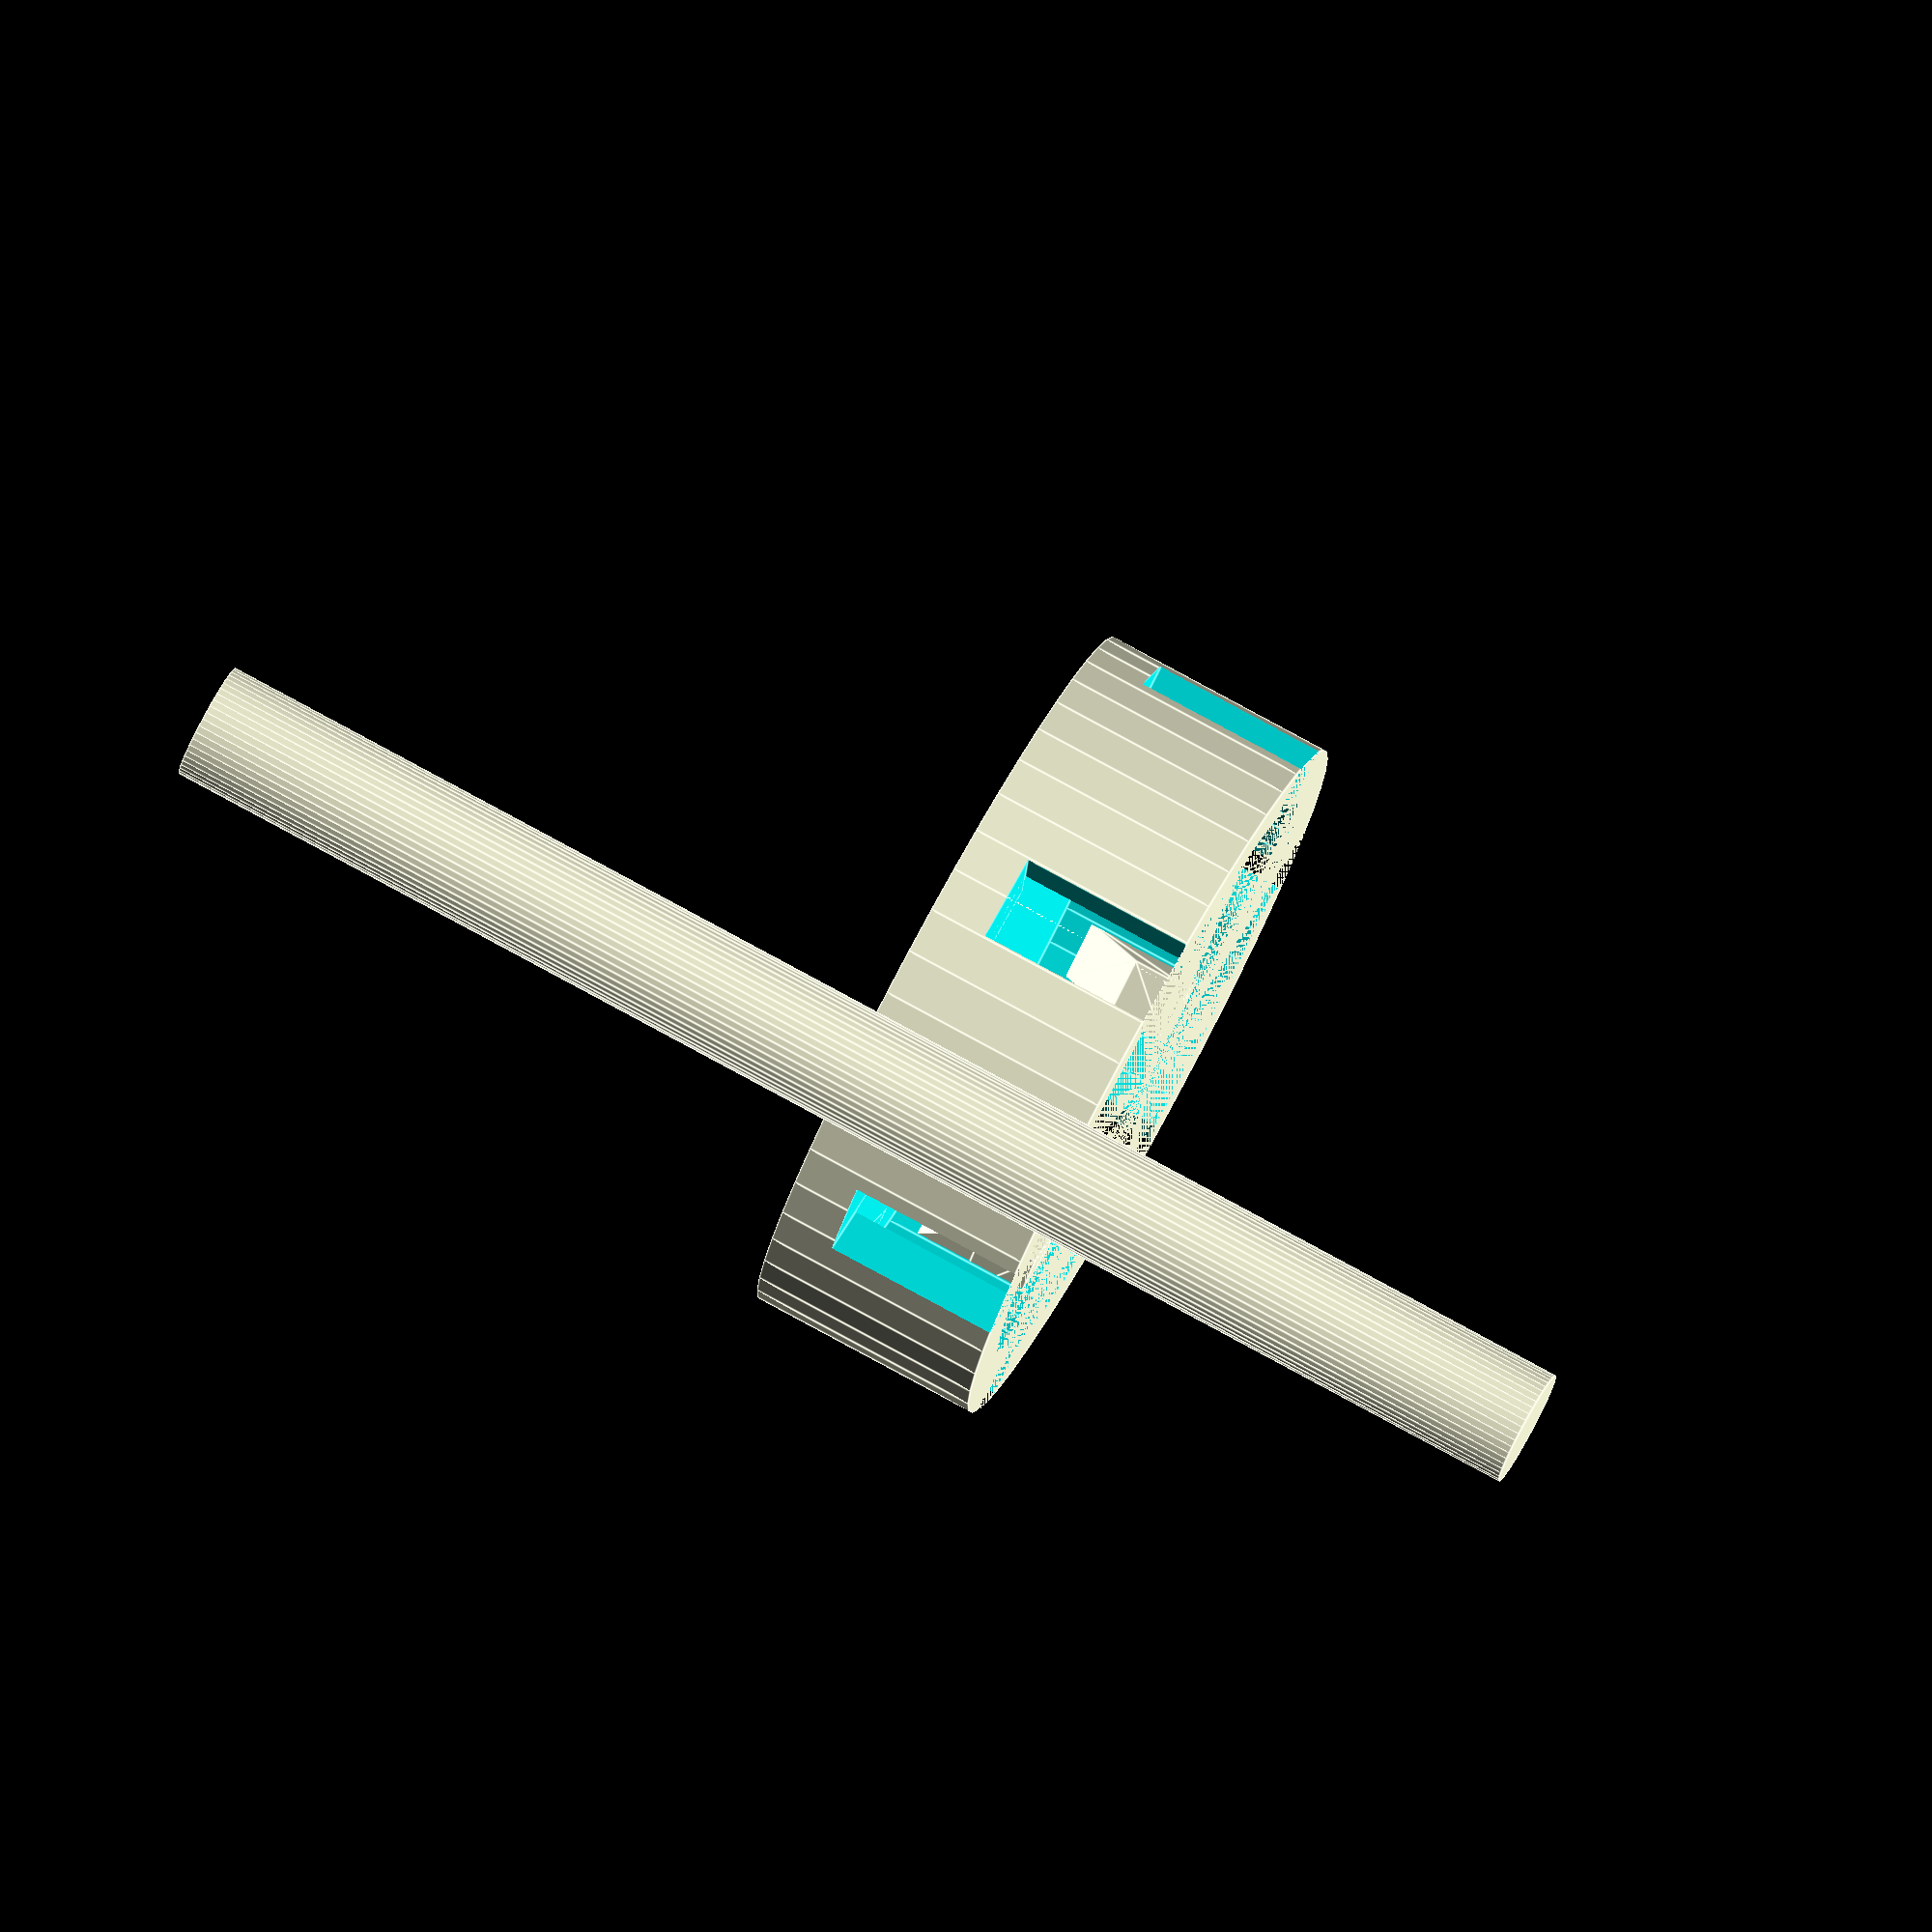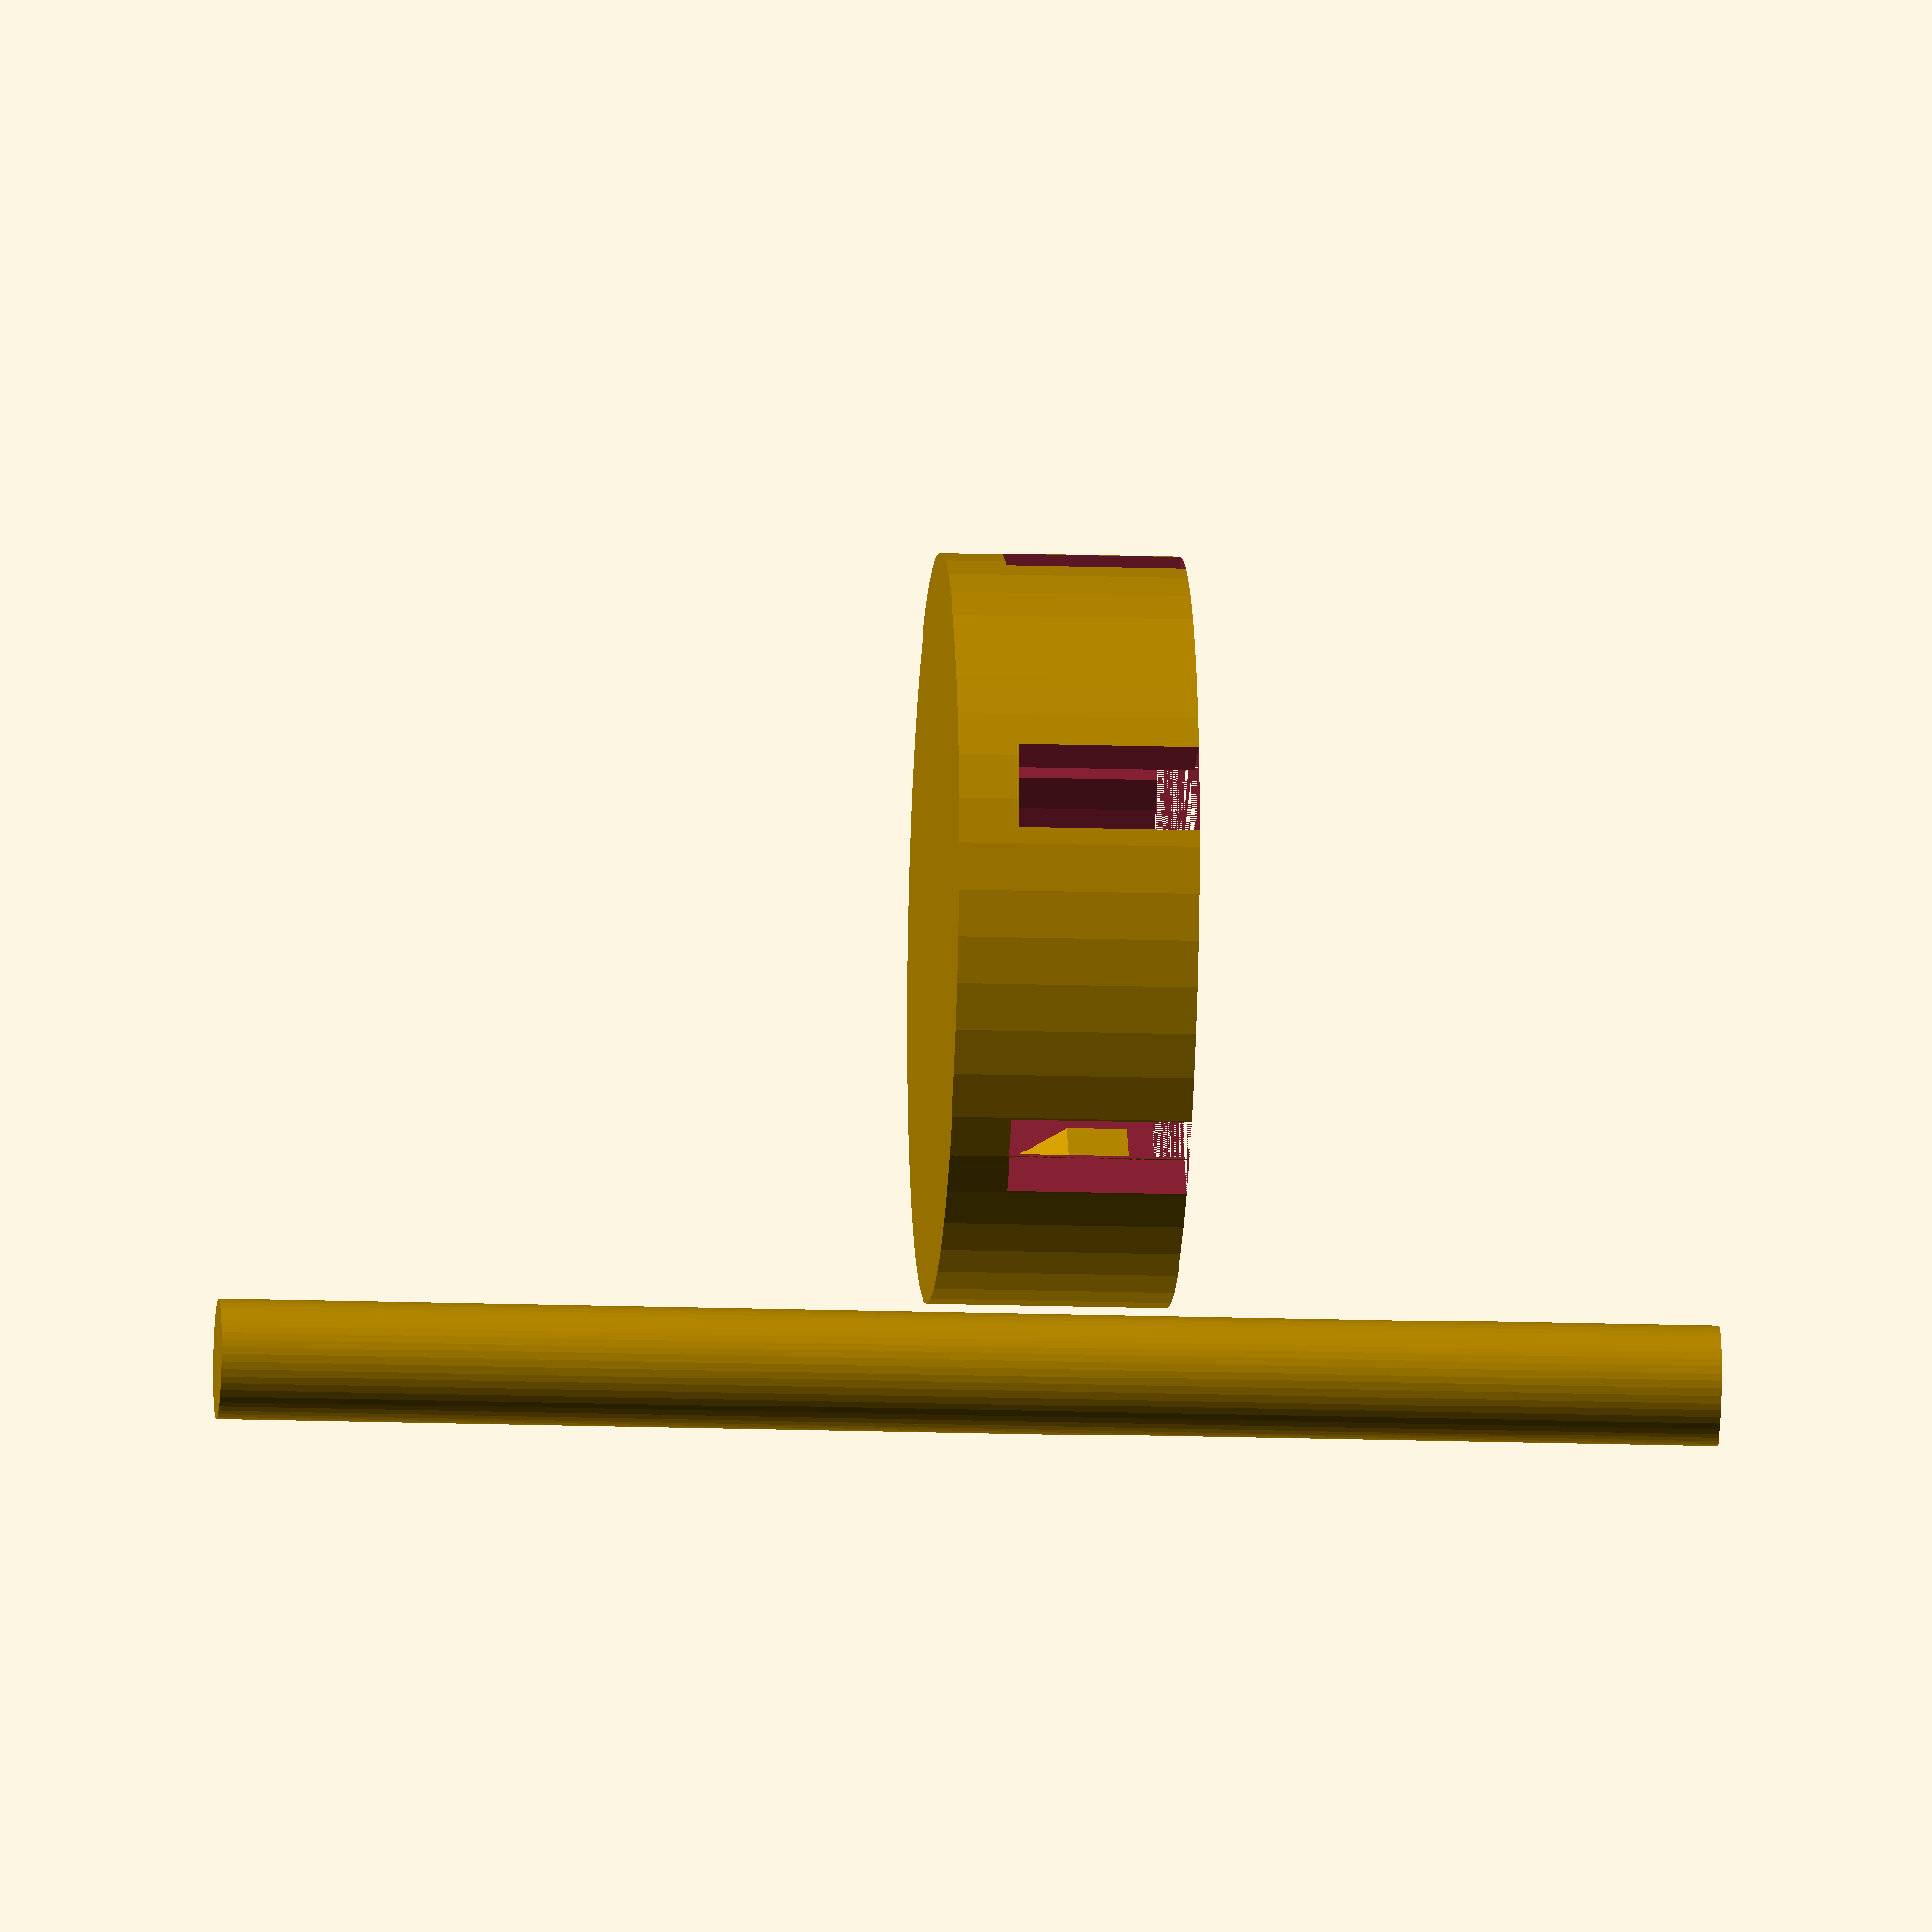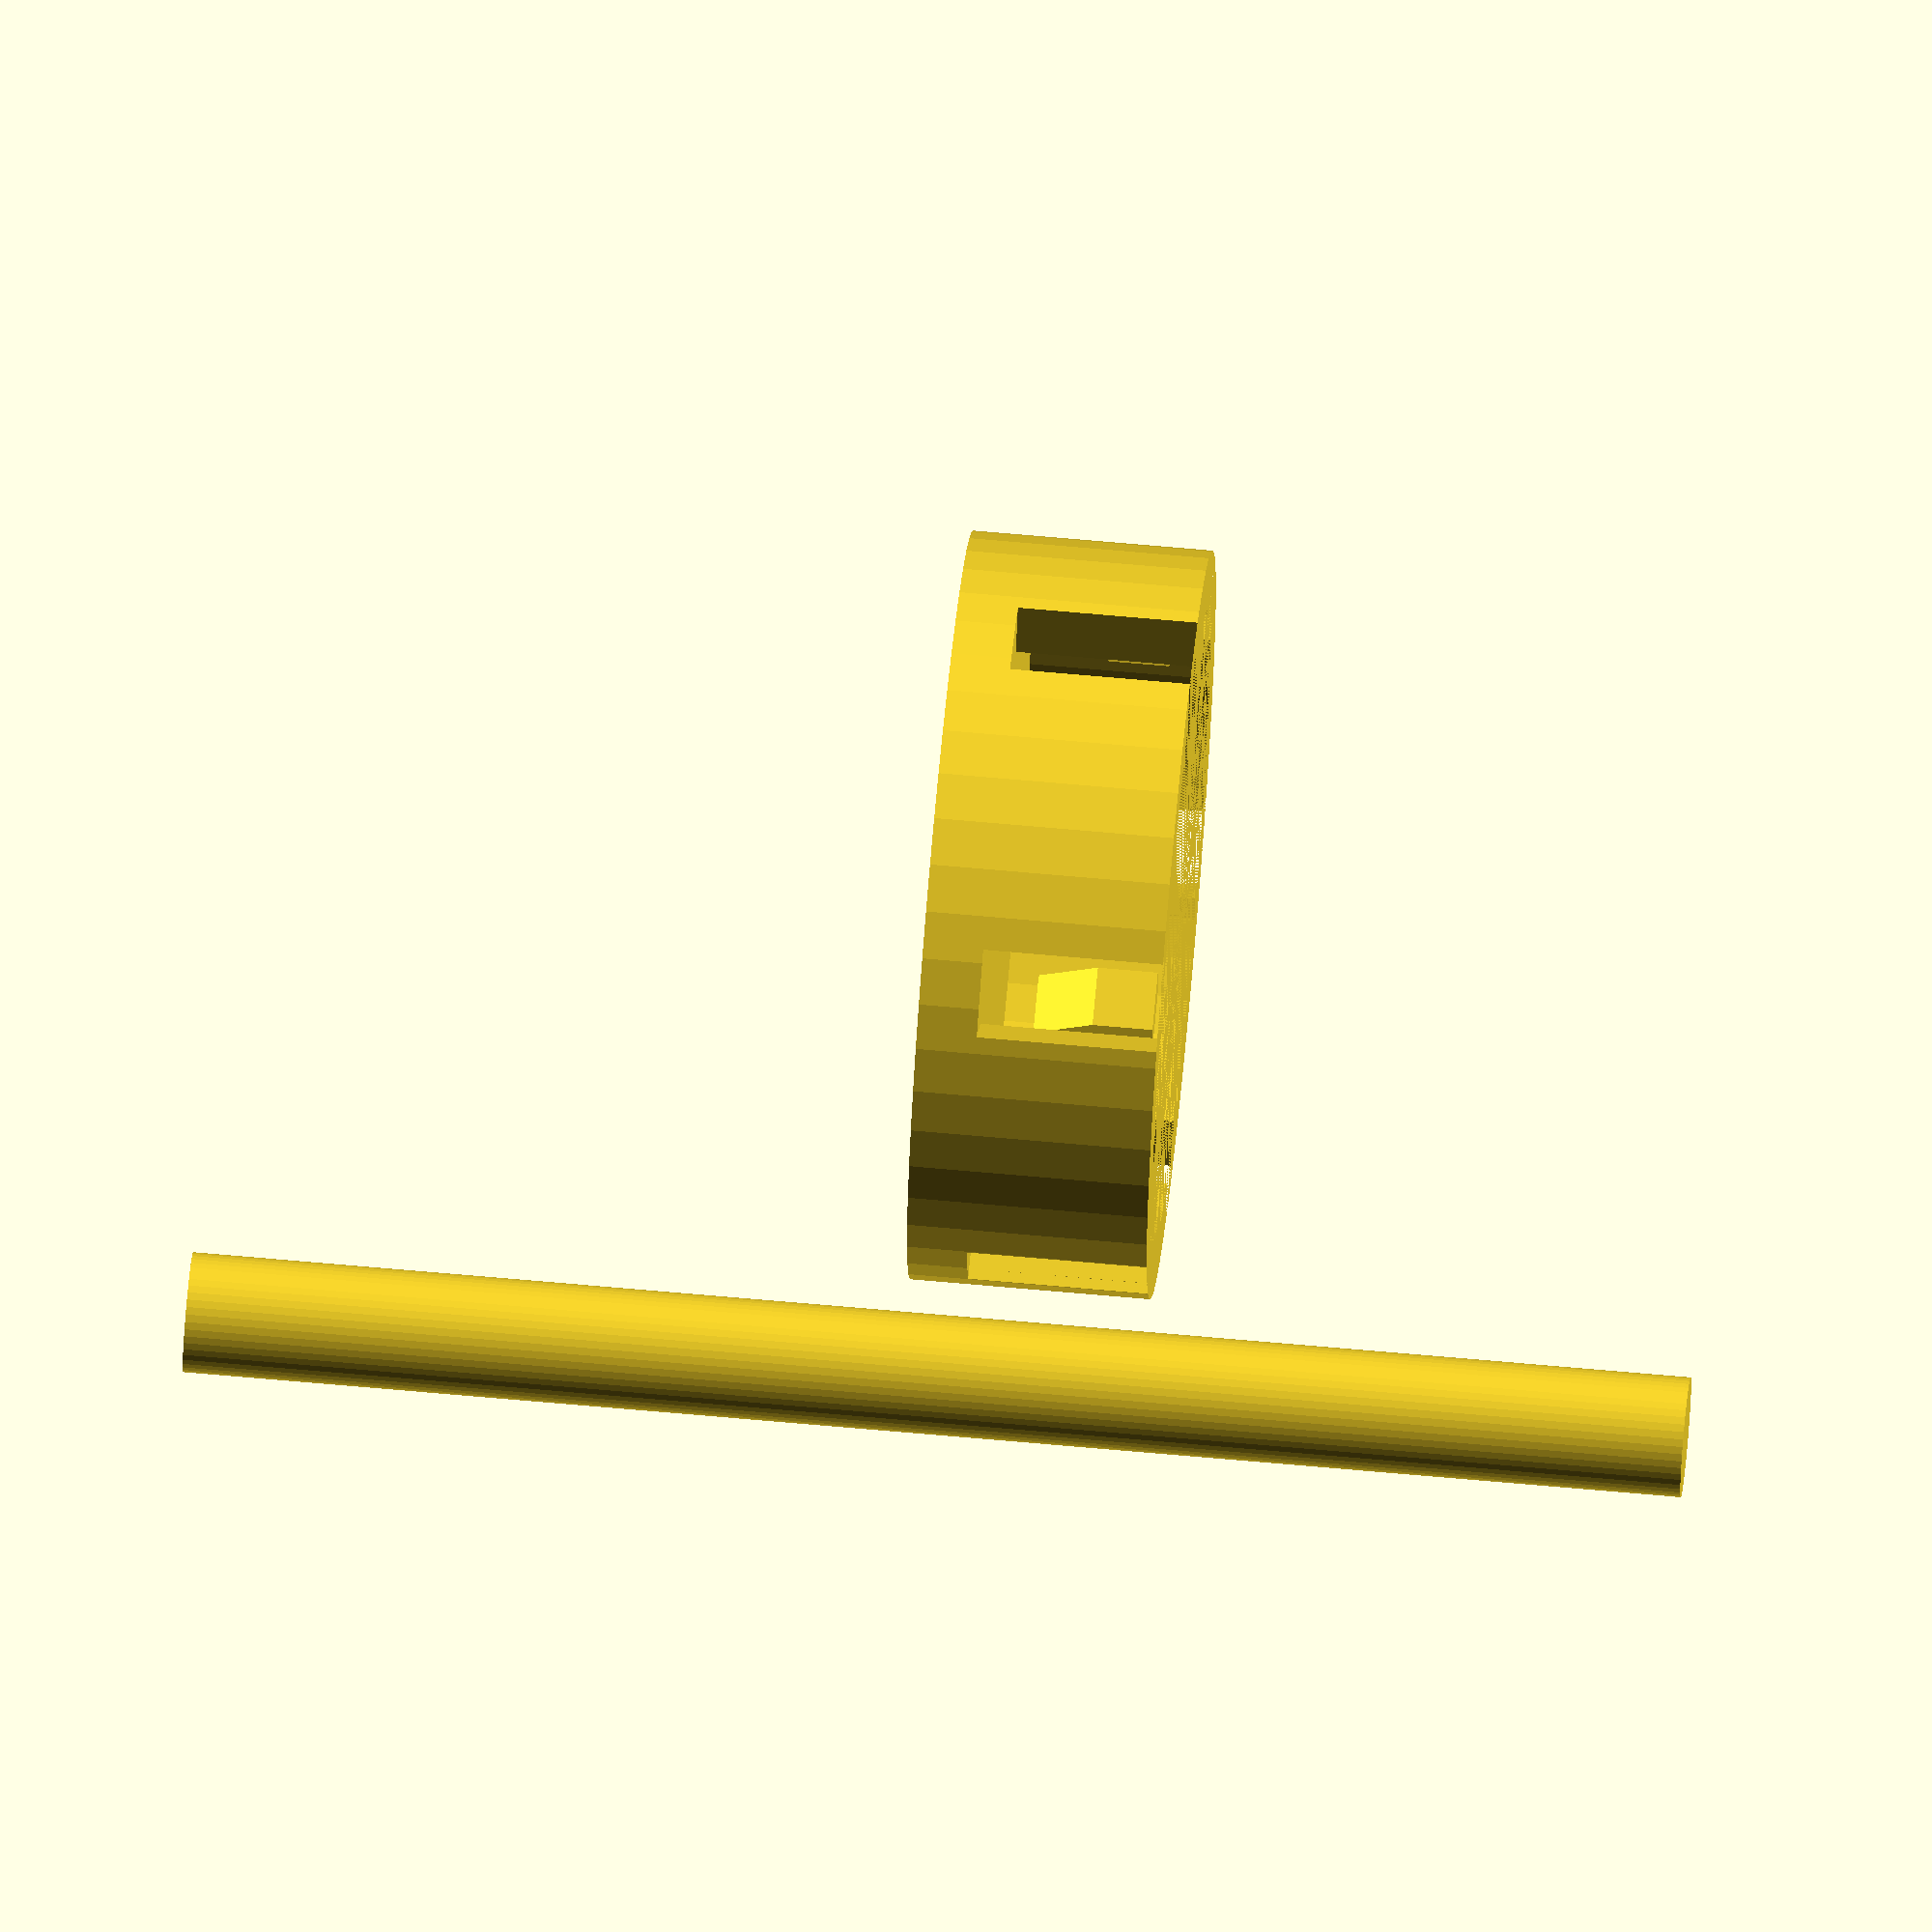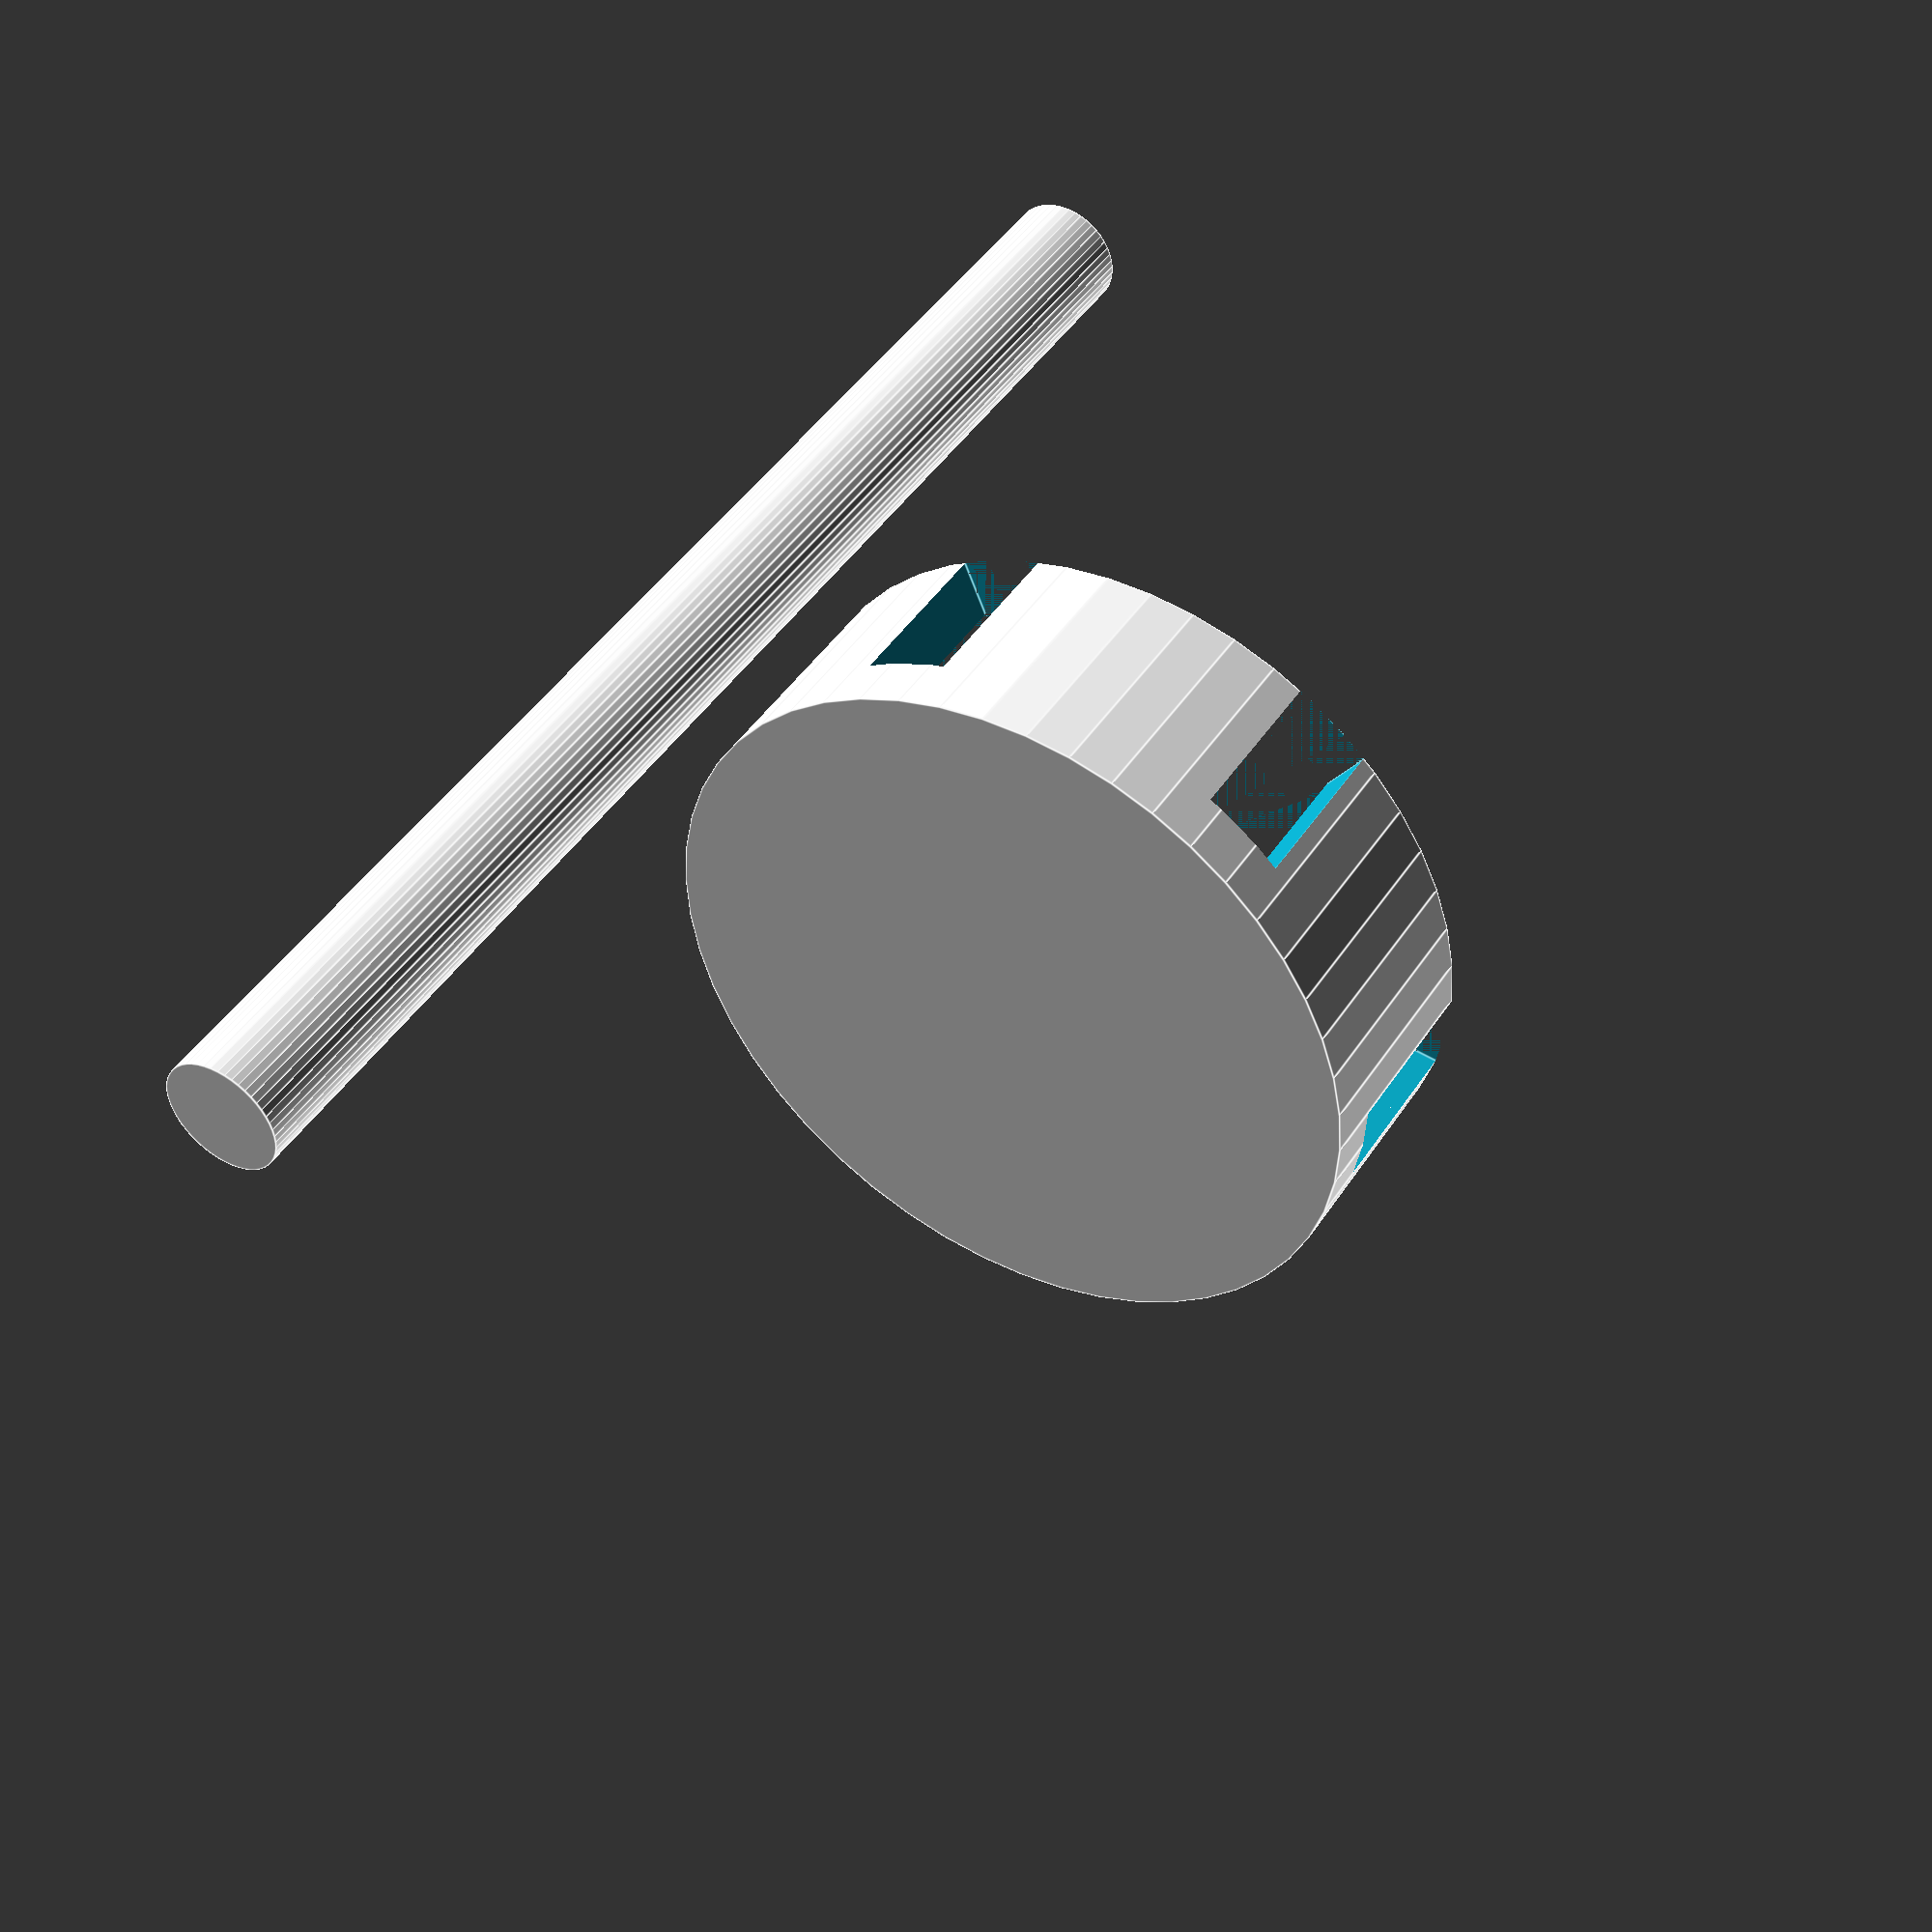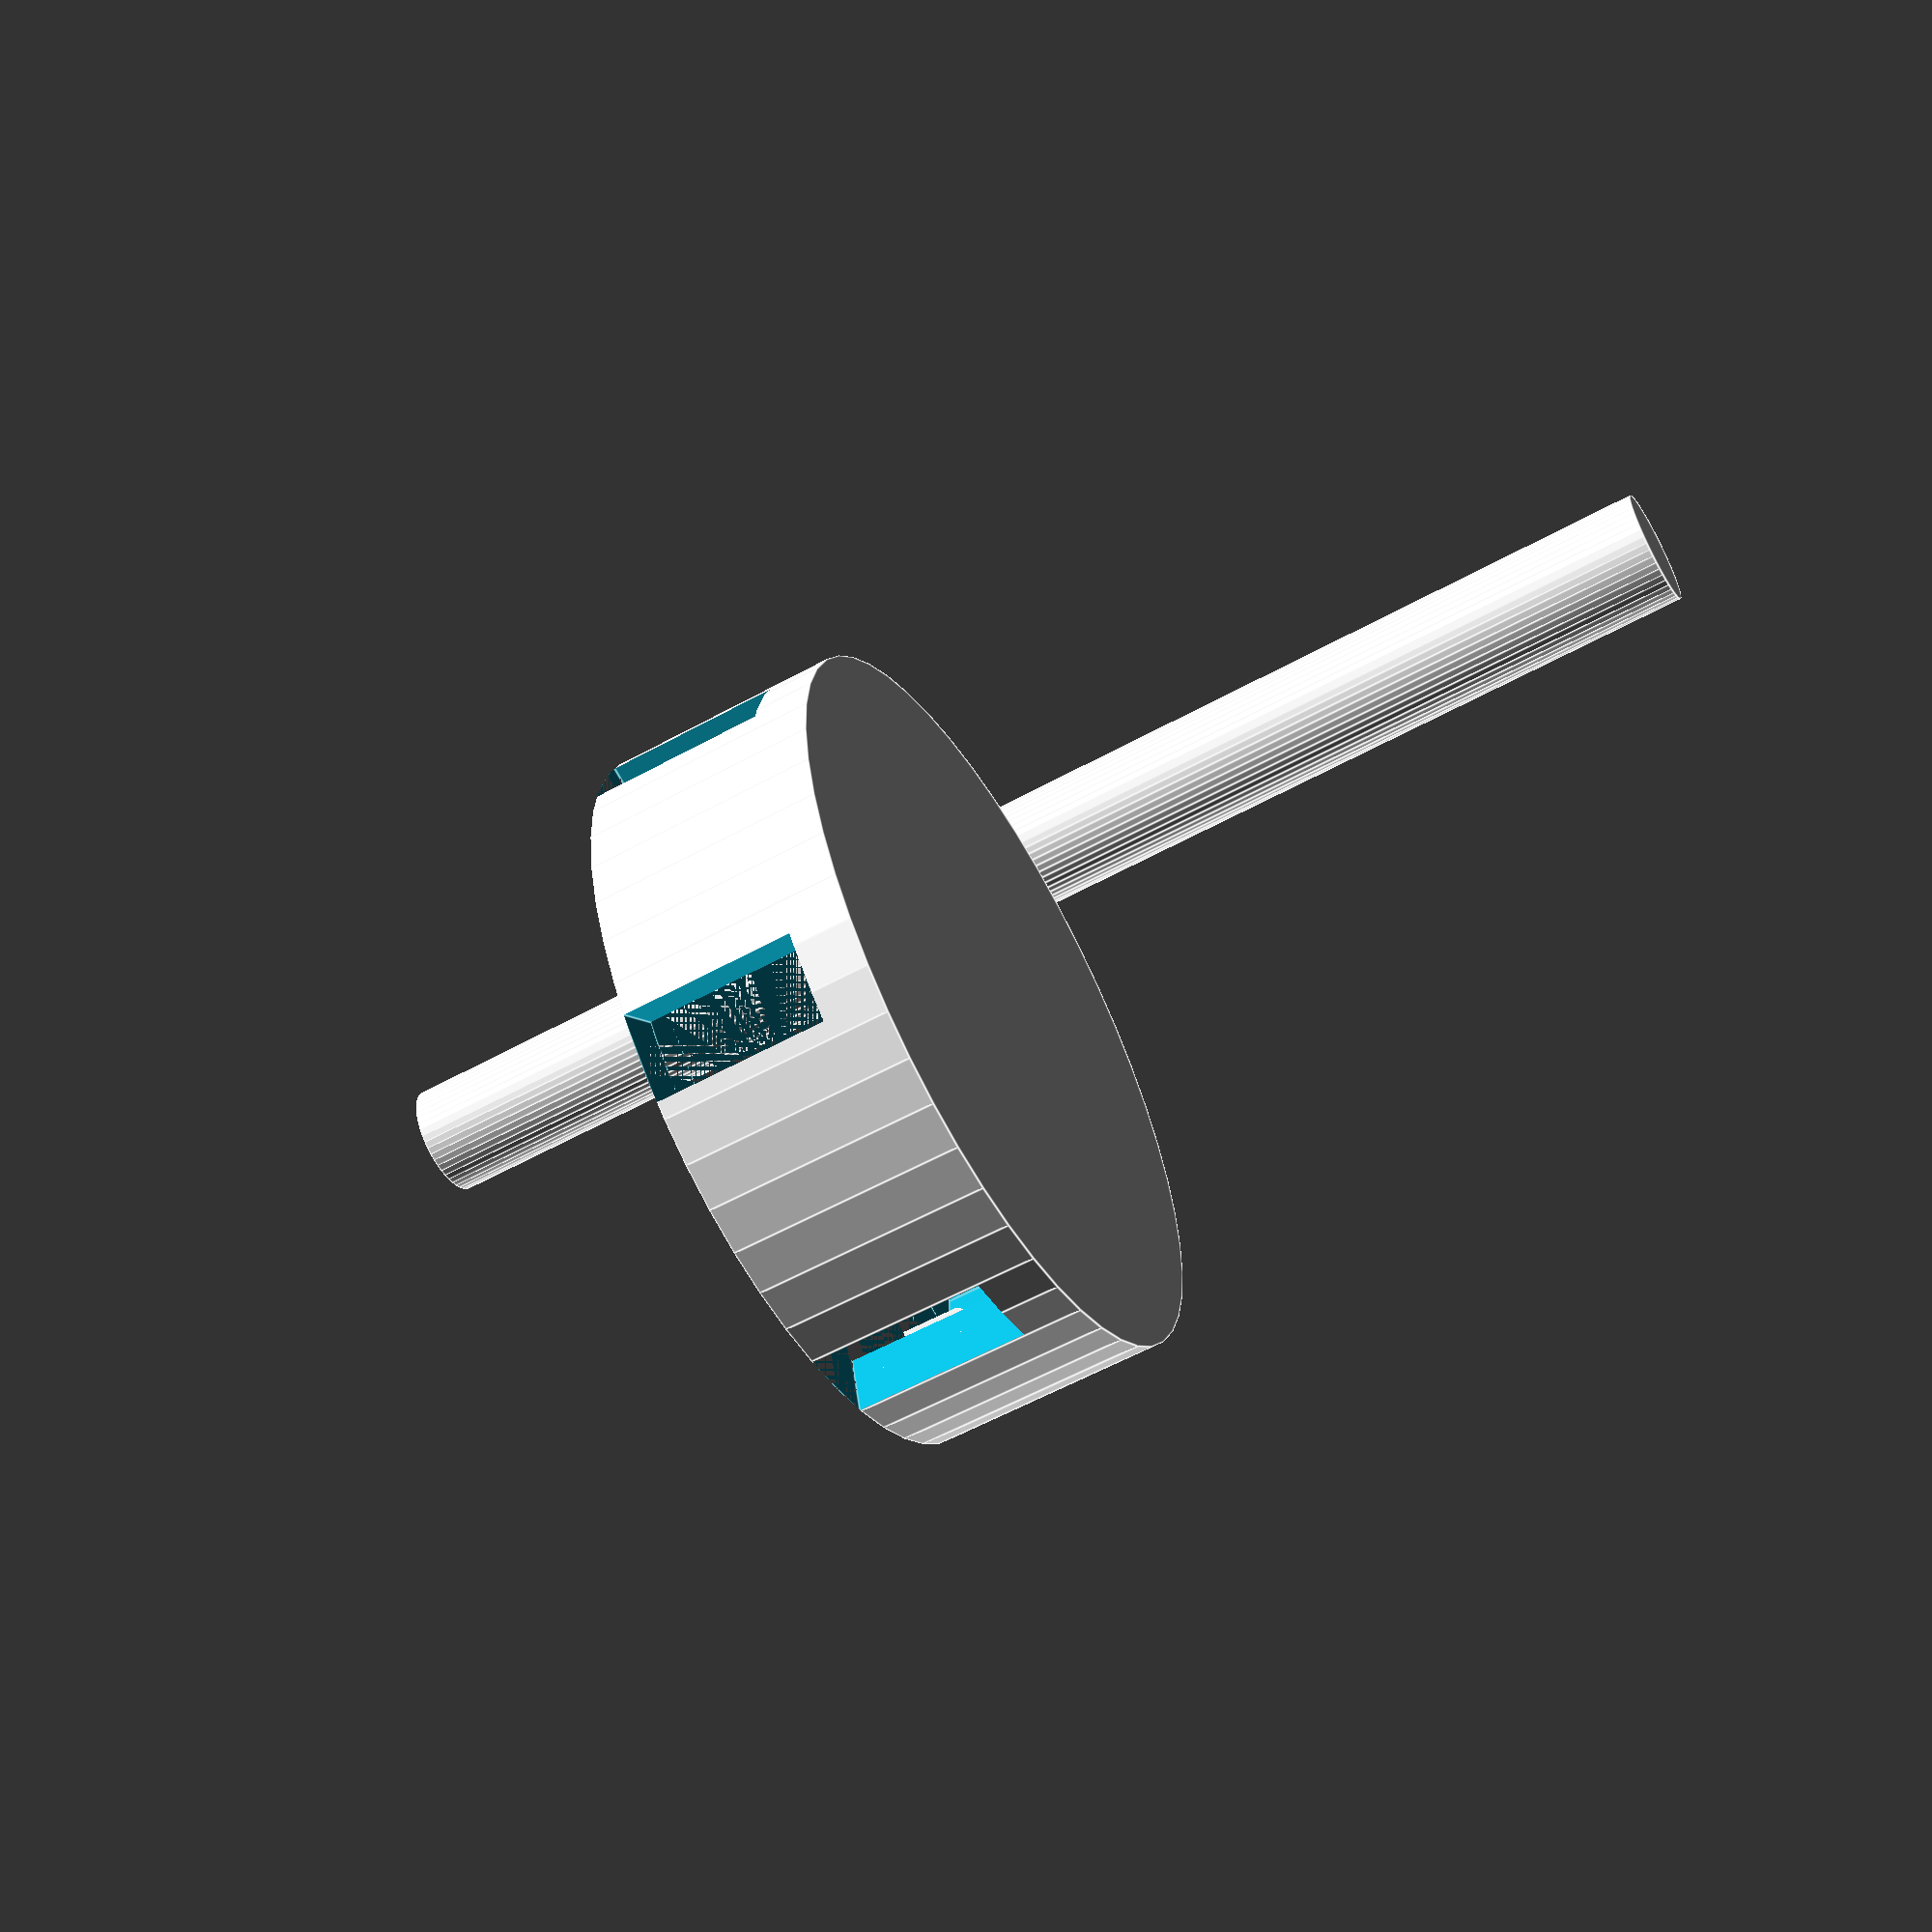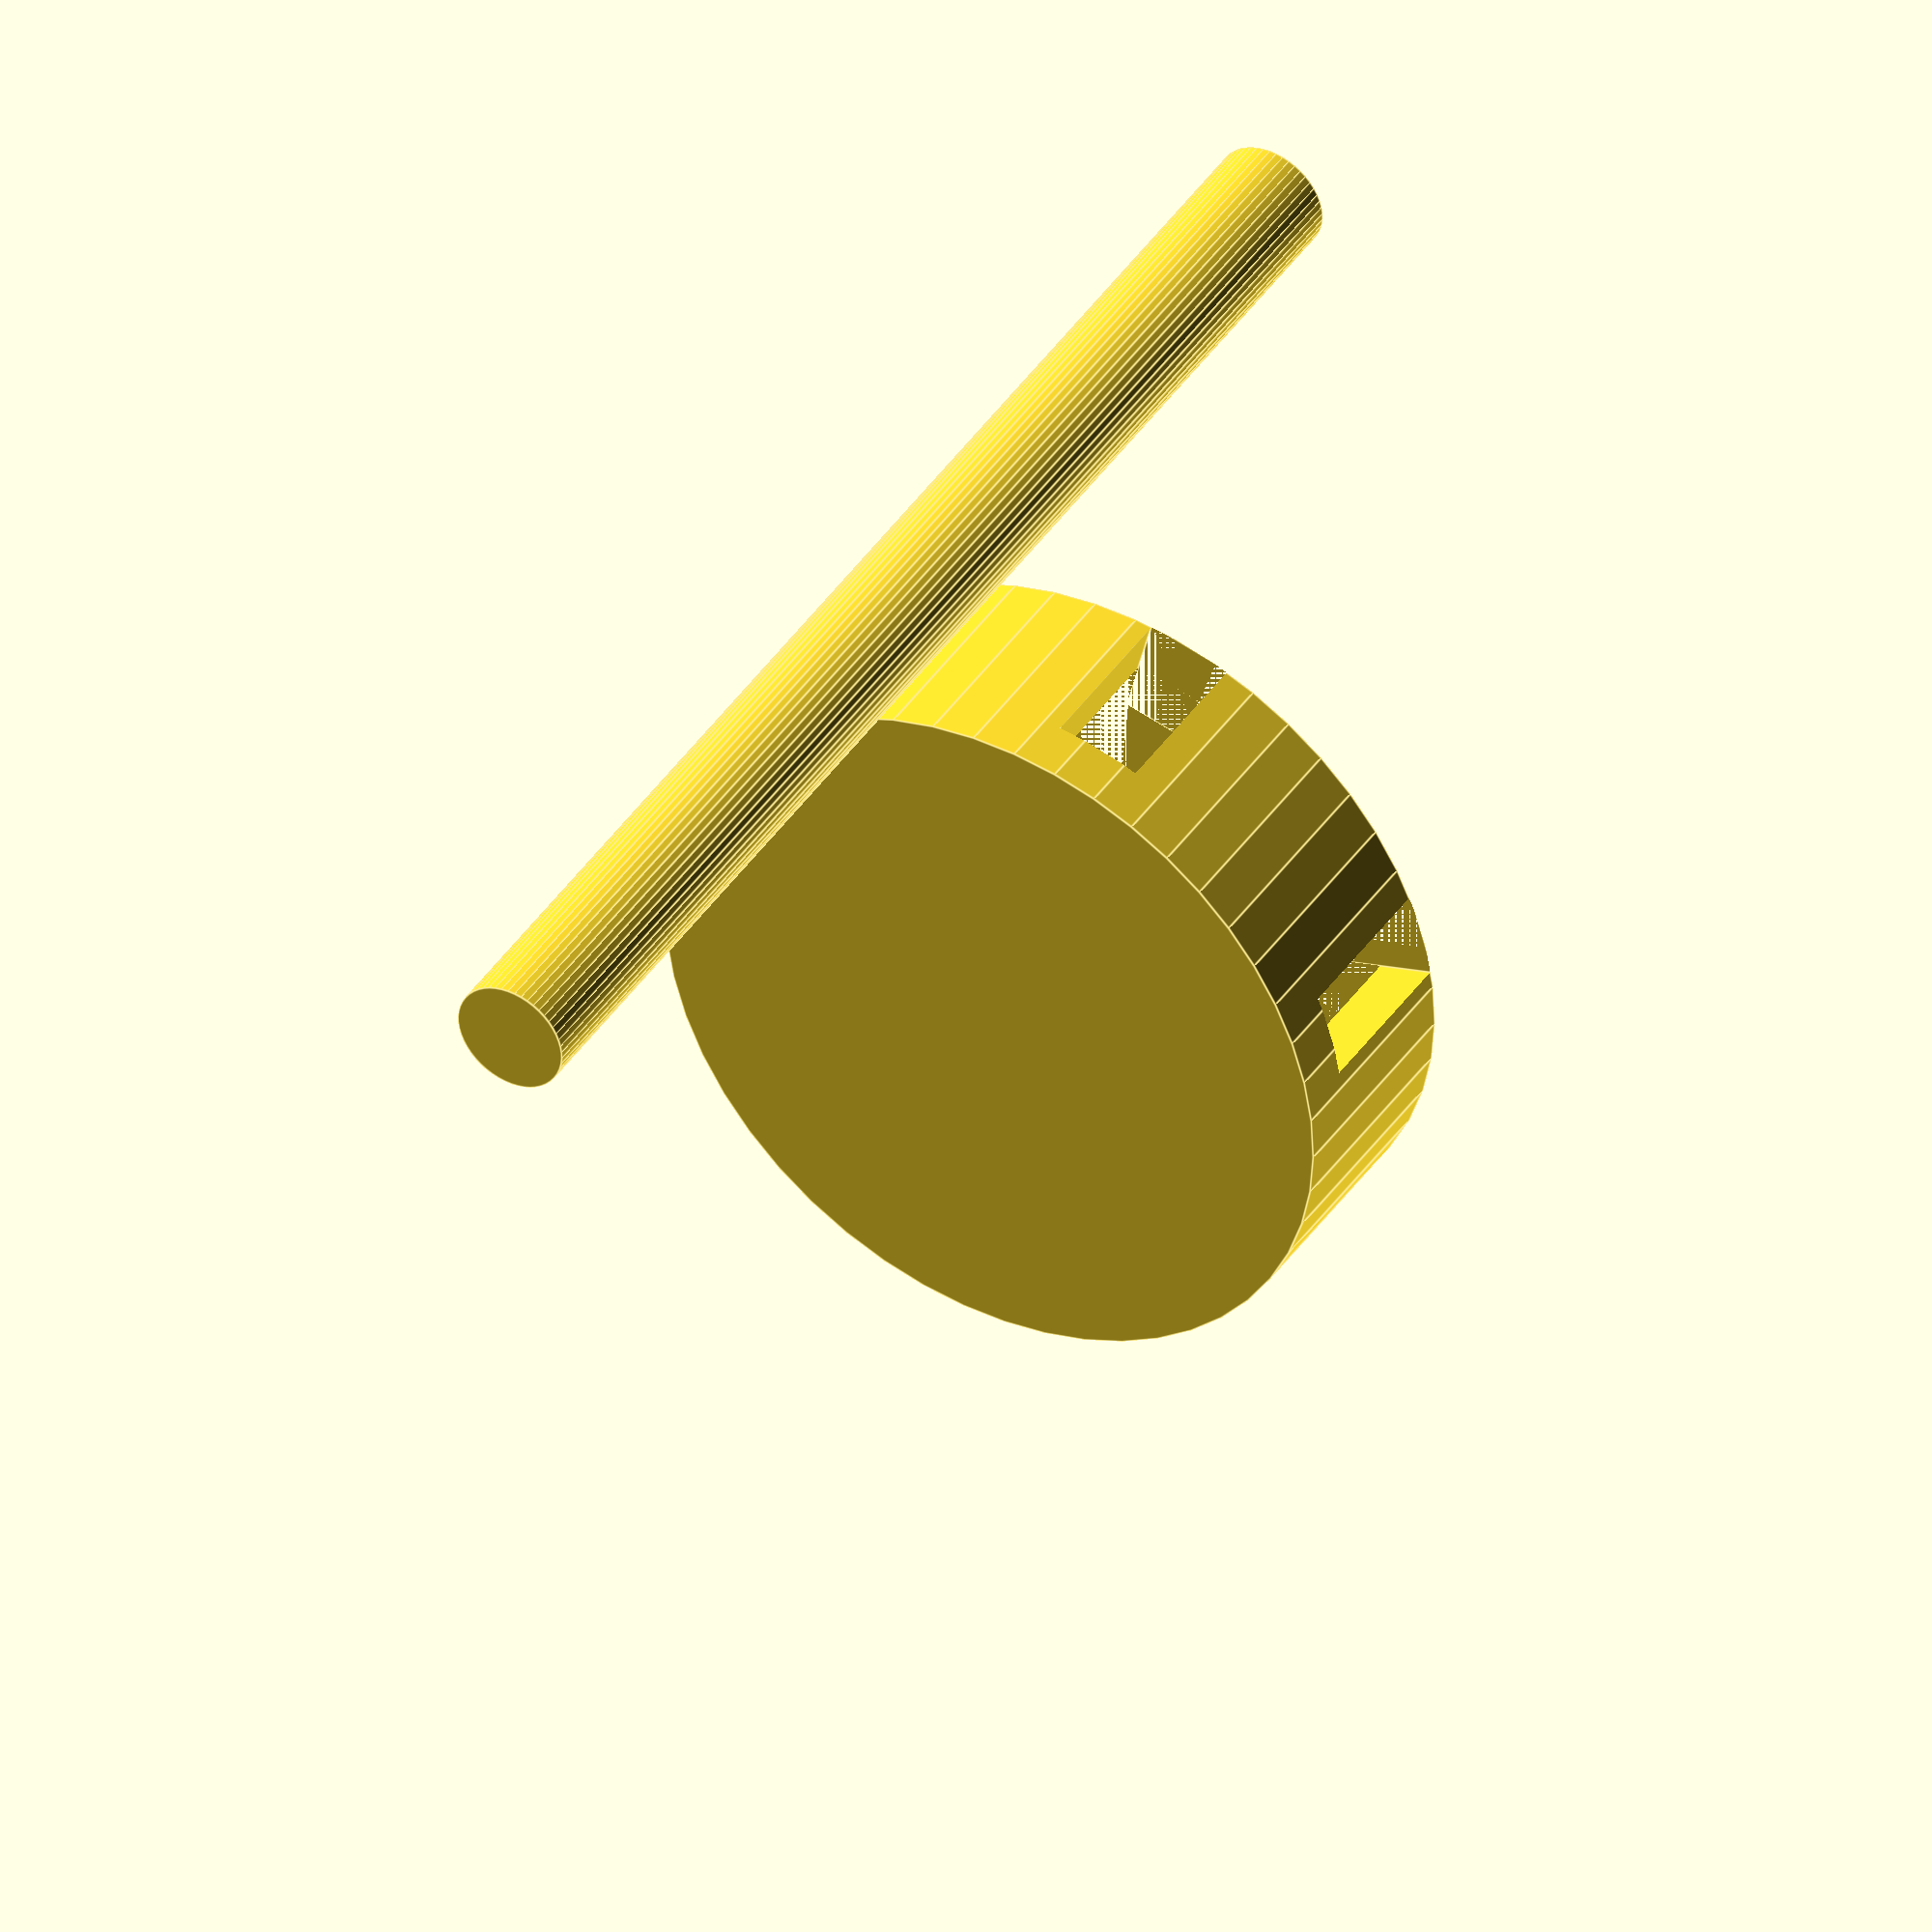
<openscad>
use <MCAD/boxes.scad>


$fn = 50;

wall = 2;
int_d = 21;
int_h = 6;
ext_d = int_d + wall * 2;
ext_h = int_h + wall;

hole_d = 4;
ext_size = hole_d+wall+1;

module led_pcb_holder() {

  difference() {
    union() {
      difference() {
        cylinder(d=ext_d, h=ext_h, center = true);
        translate([0, 0, (ext_h-int_h)/2]) {
          cylinder(d=int_d, h=int_h, center = true);
        }
      }
      for(p=[0:60:360]) {
        rotate([0, 0, p+30]) {
          translate([int_d/2, 0, -int_h/2+wall+3]) {
            hull() {
              cube([3, 2, 2], center=true);
              translate([0, 0, -2]) {
                cube([0.1, 2, 2], center=true);
              }
            }
          }
        }
      }
    }
    translate([0, 0, (ext_h-int_h)/2]) {
      for(p=[0:60:360]) {
        rotate([0, 0, p]) {
          translate([int_d/2, 0, 0]) {
            cube([wall*2, 3, int_h], center=true);
          }
        }
      }
    }
  }
  
  
  rotate([0, 0, 30]) {
    translate([0, 0, (-ext_h+wall)/2]) {
      difference() {
        roundedBox([ext_d+ext_size*2, hole_d + wall, wall], wall, true);
        translate([(ext_d+ext_size)/2, 0, 0]) {
          cylinder(d=hole_d, h=50, center=true);
        }
        translate([-(ext_d+ext_size)/2, 0, 0]) {
          cylinder(d=hole_d, h=50, center=true);
        }
      }
    }
  }
}

led_pcb_holder();

</openscad>
<views>
elev=100.6 azim=95.4 roll=241.4 proj=o view=edges
elev=195.0 azim=307.8 roll=274.0 proj=o view=solid
elev=115.7 azim=351.2 roll=264.7 proj=o view=wireframe
elev=315.7 azim=353.0 roll=210.7 proj=p view=edges
elev=57.6 azim=285.9 roll=119.9 proj=p view=edges
elev=319.6 azim=315.9 roll=210.4 proj=o view=edges
</views>
